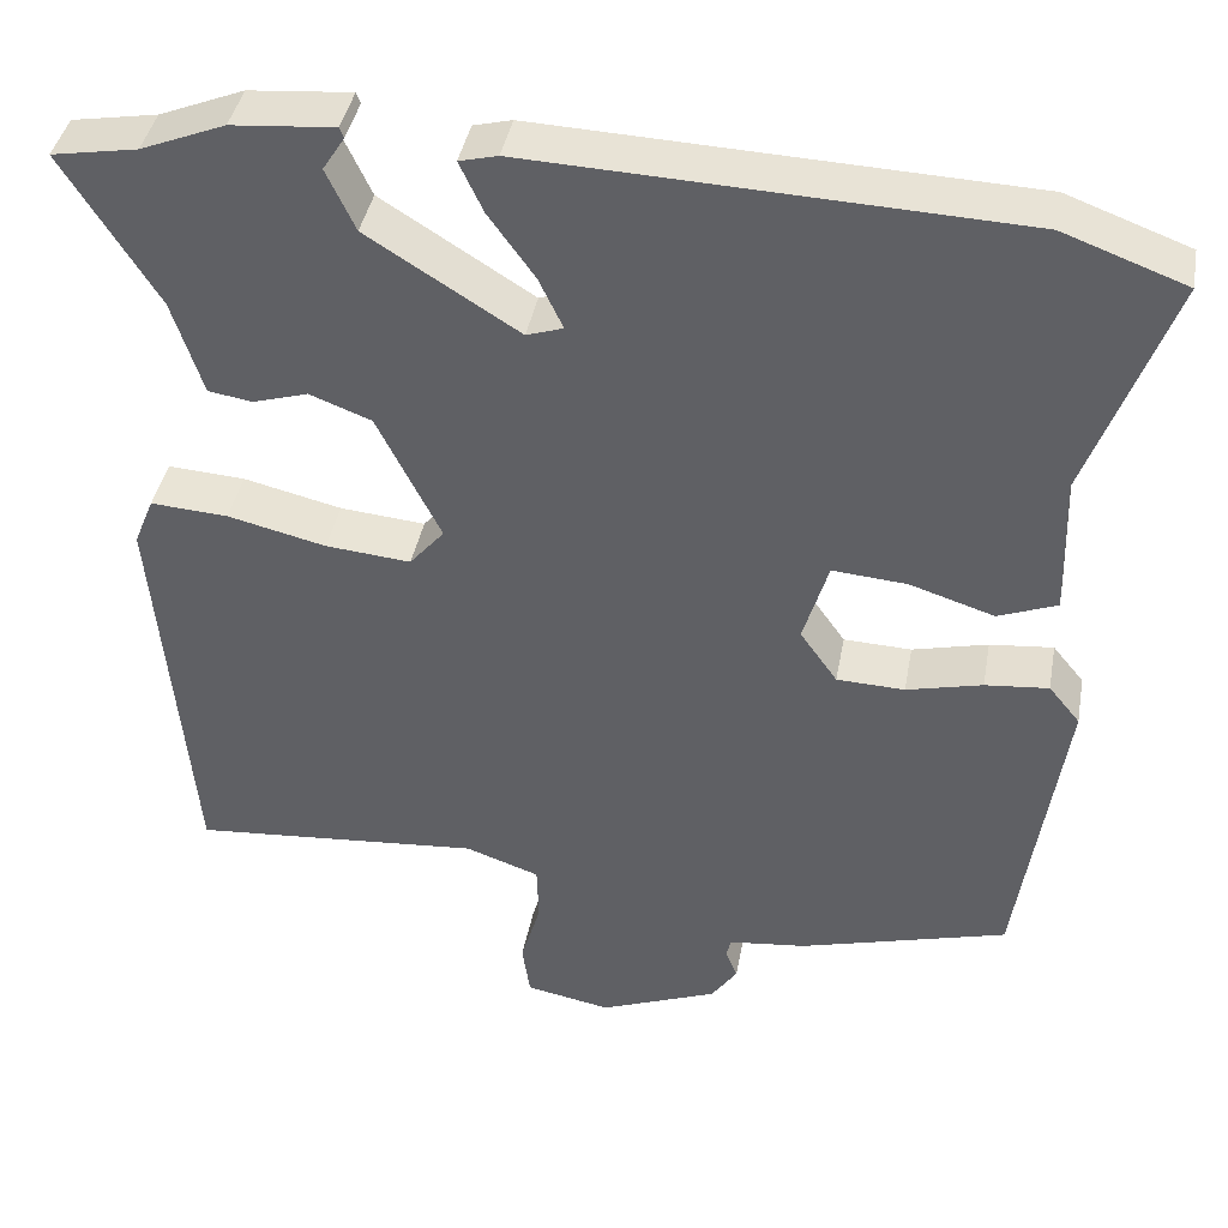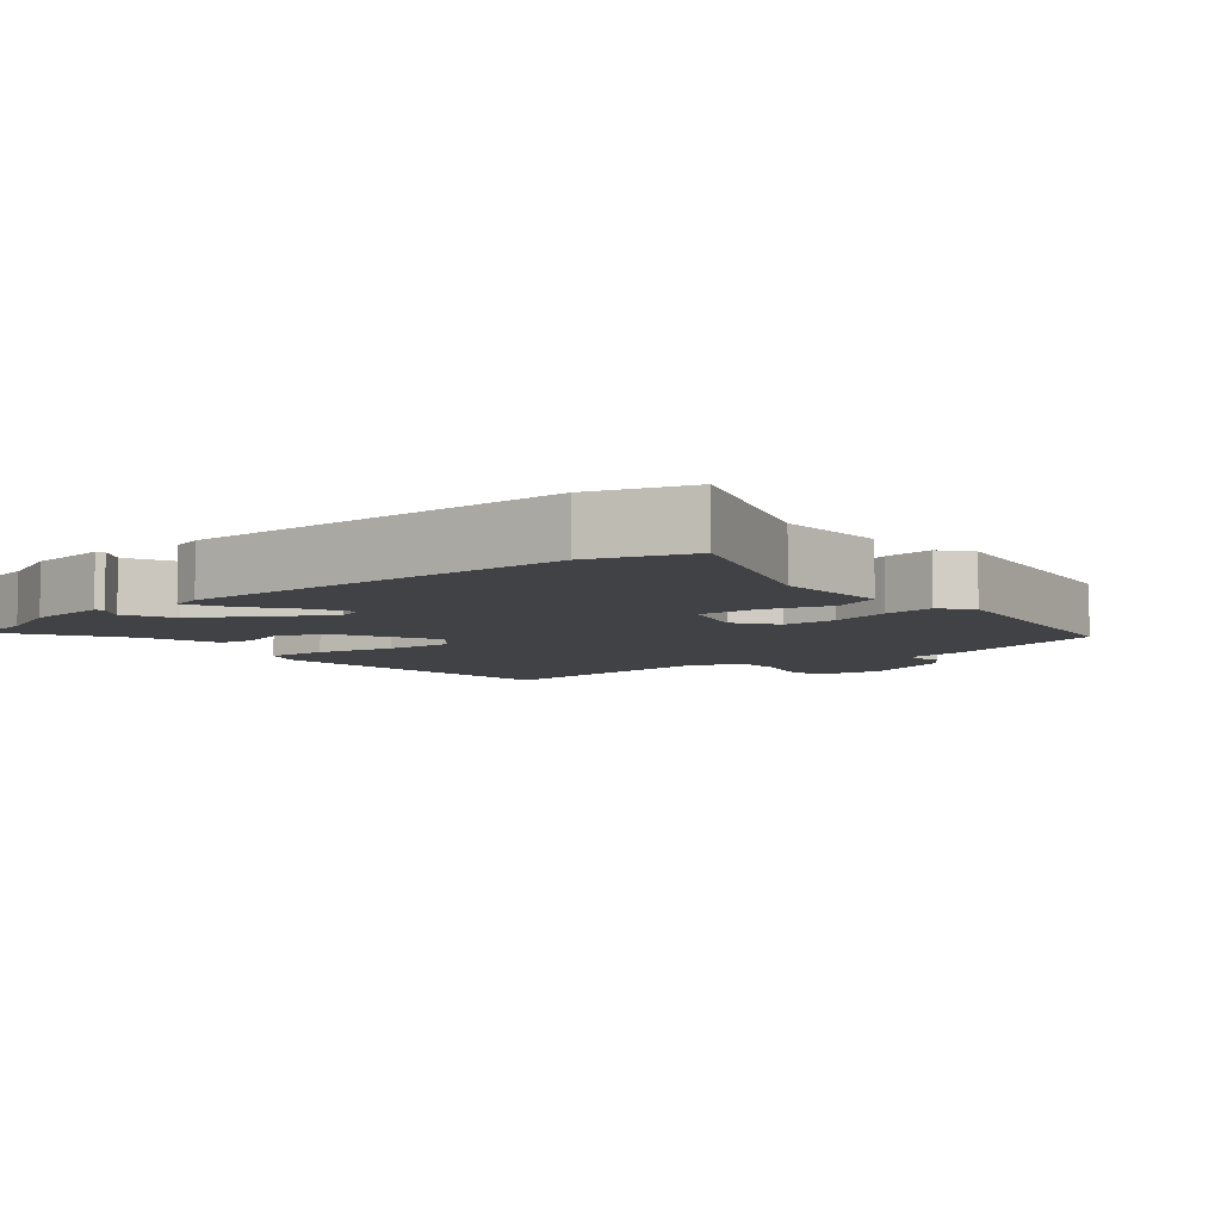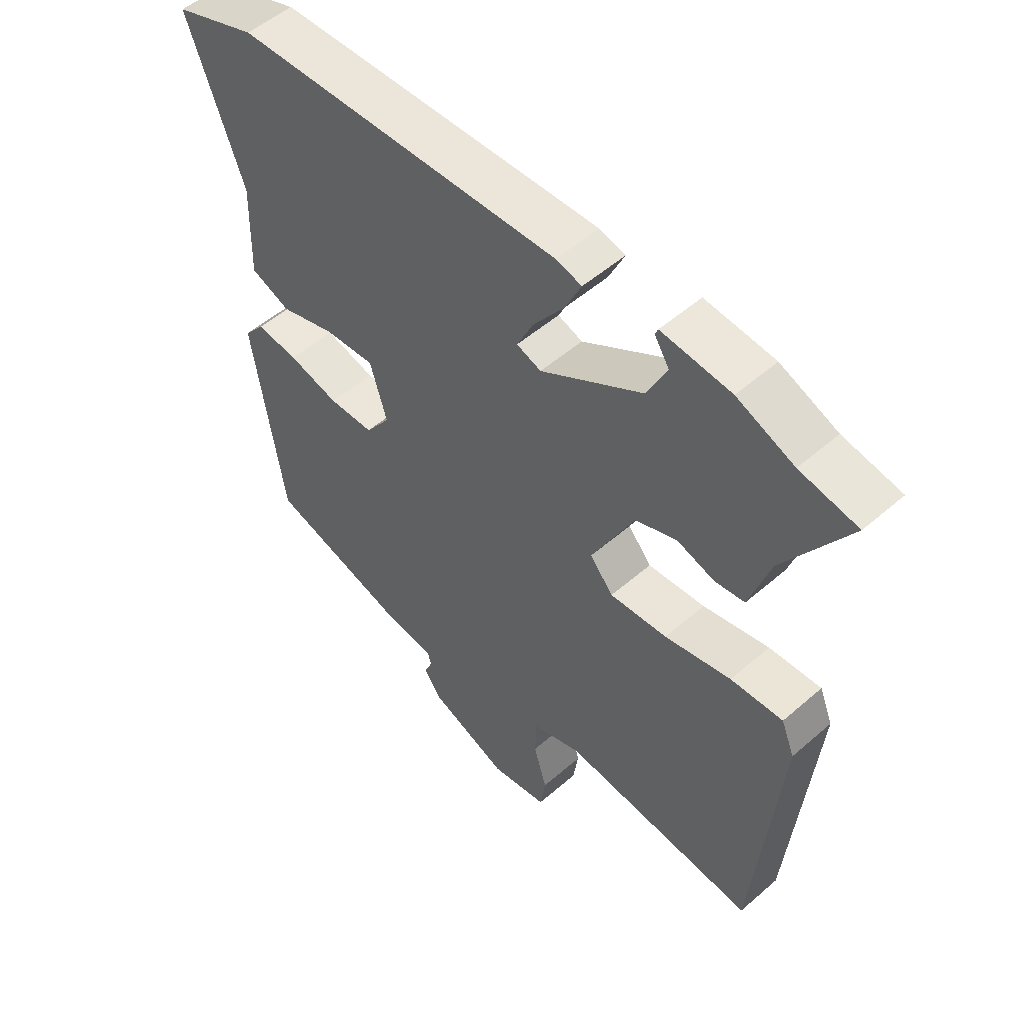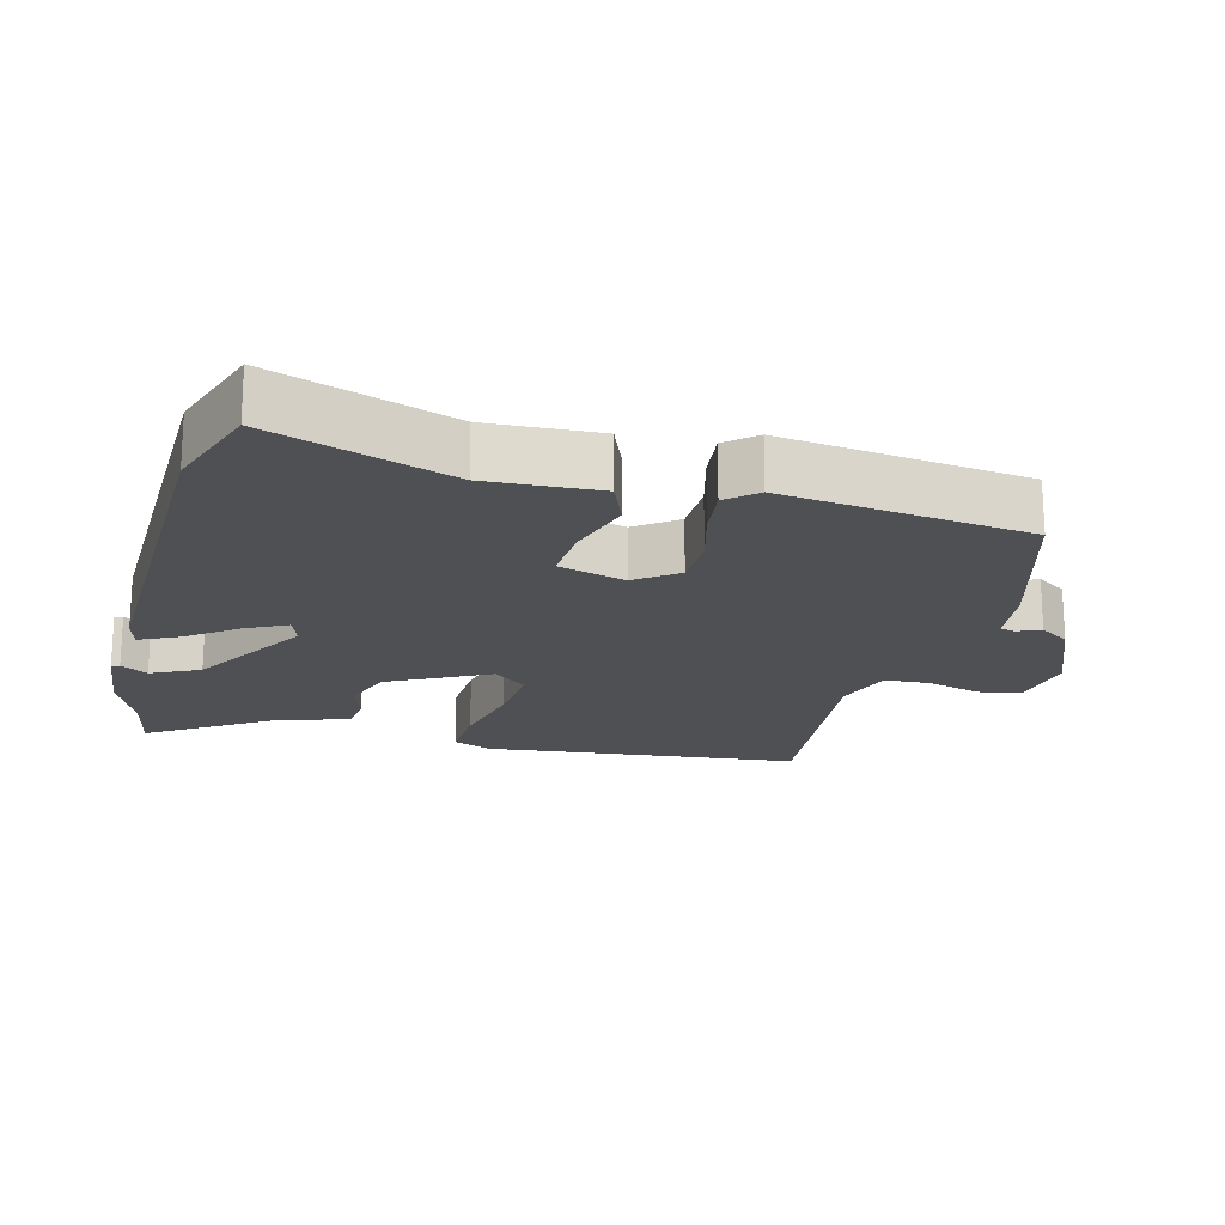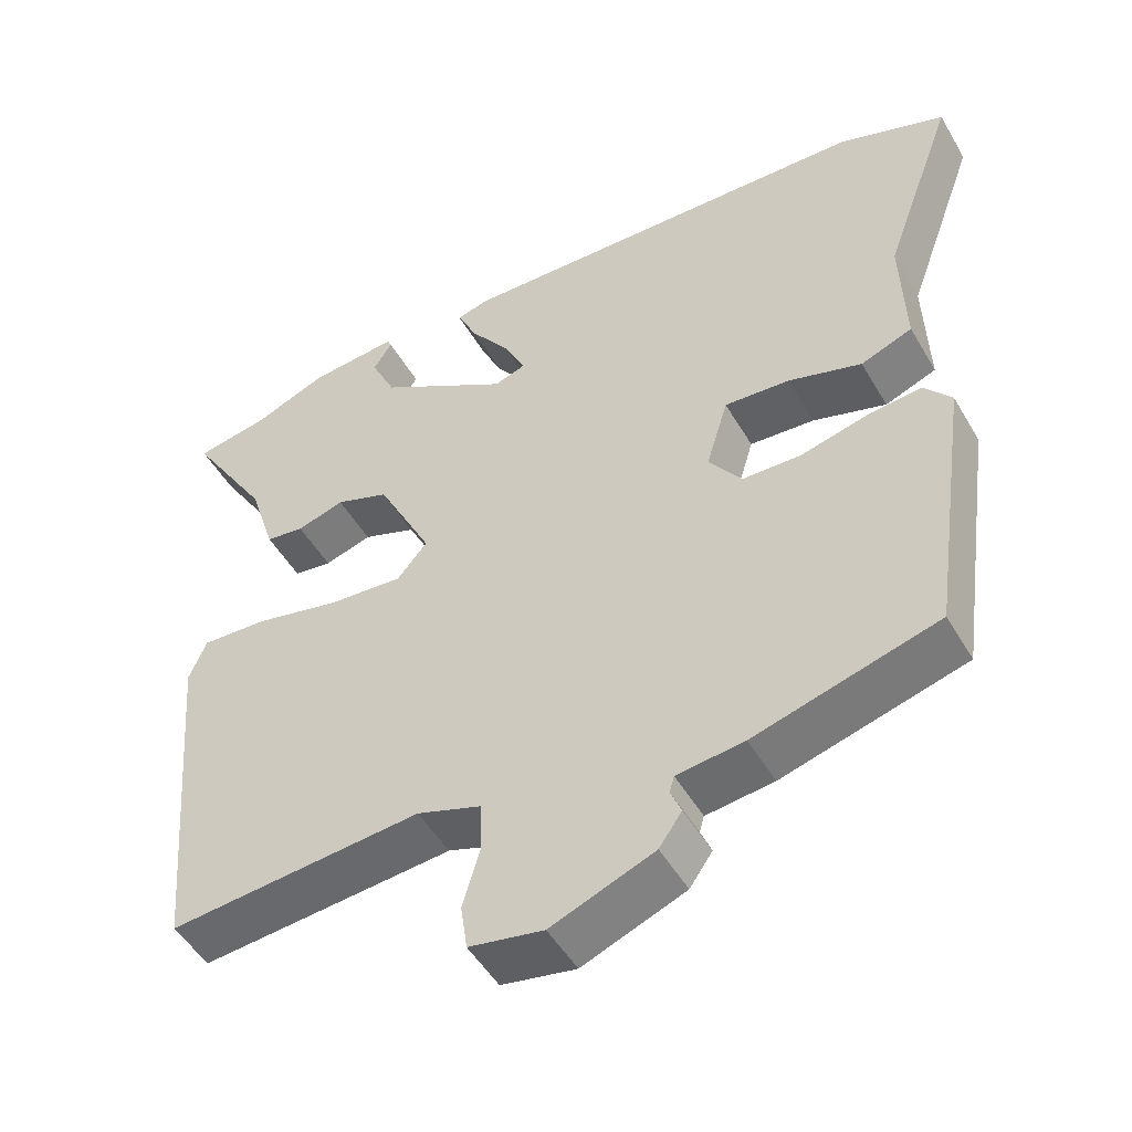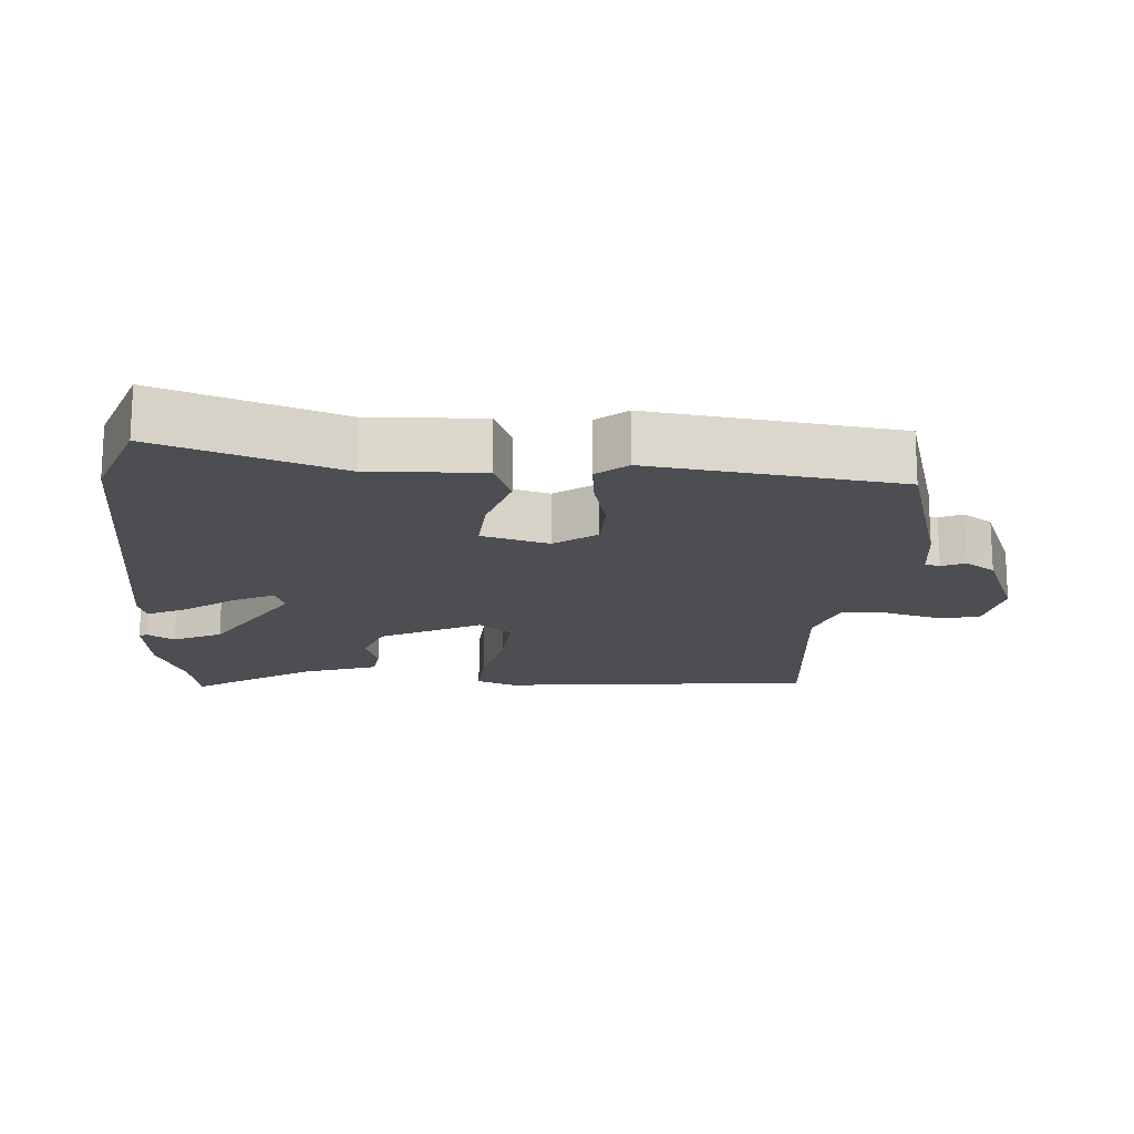
<metadata>
{"format":"obj","ext":"obj","renderer":"f3d","projection":"perspective","resolution":1024,"background":"white","views":[{"elev":40.5,"azim":10.3,"up":"+Z"},{"elev":-6.7,"azim":40.1,"up":"+Y"},{"elev":52.8,"azim":-133.0,"up":"+Z"},{"elev":-19.2,"azim":76.5,"up":"+Y"},{"elev":-50.1,"azim":29.4,"up":"+Z"},{"elev":-17.0,"azim":86.8,"up":"+Y"}]}
</metadata>
<code>
v -0.576 0.07 0.487
v -0.478 0.07 0.504
v -0.381 0.07 0.543
v -0.263 0.07 0.553
v -0.258 0.07 0.541
v -0.283 0.07 0.502
v -0.25 0.07 0.431
v -0.076 0.07 0.322
v -0.034 0.07 0.336
v -0.062 0.07 0.395
v -0.115 0.07 0.469
v -0.142 0.07 0.527
v -0.098 0.07 0.538
v 0.46 0.07 0.515
v 0.601 0.07 0.463
v 0.506 0.07 0.202
v 0.511 0.07 0.039
v 0.443 0.07 0.013
v 0.346 0.07 0.044
v 0.26 0.07 0.051
v 0.231 0.07 -0.046
v 0.274 0.07 -0.107
v 0.352 0.07 -0.11
v 0.439 0.07 -0.089
v 0.512 0.07 -0.082
v 0.548 0.07 -0.126
v 0.496 0.07 -0.483
v 0.255 0.07 -0.549
v 0.166 0.07 -0.559
v 0.16 0.07 -0.581
v 0.174 0.07 -0.615
v 0.144 0.07 -0.658
v 0.008 0.07 -0.711
v -0.09 0.07 -0.692
v -0.099 0.07 -0.63
v -0.076 0.07 -0.552
v -0.078 0.07 -0.485
v -0.163 0.07 -0.455
v -0.498 0.07 -0.482
v -0.538 0.07 -0.021
v -0.515 0.07 0.035
v -0.426 0.07 0.029
v -0.313 0.07 0.002
v -0.215 0.07 -0.007
v -0.175 0.07 0.04
v -0.248 0.07 0.187
v -0.319 0.07 0.214
v -0.382 0.07 0.195
v -0.433 0.07 0.203
v -0.468 0.07 0.313
v -0.576 0 0.487
v -0.478 0 0.504
v -0.381 0 0.543
v -0.263 0 0.553
v -0.258 0 0.541
v -0.283 0 0.502
v -0.25 0 0.431
v -0.076 0 0.322
v -0.034 0 0.336
v -0.062 0 0.395
v -0.115 0 0.469
v -0.142 0 0.527
v -0.098 0 0.538
v 0.46 0 0.515
v 0.601 0 0.463
v 0.506 0 0.202
v 0.511 0 0.039
v 0.443 0 0.013
v 0.346 0 0.044
v 0.26 0 0.051
v 0.231 0 -0.046
v 0.274 0 -0.107
v 0.352 0 -0.11
v 0.439 0 -0.089
v 0.512 0 -0.082
v 0.548 0 -0.126
v 0.496 0 -0.483
v 0.255 0 -0.549
v 0.166 0 -0.559
v 0.16 0 -0.581
v 0.174 0 -0.615
v 0.144 0 -0.658
v 0.008 0 -0.711
v -0.09 0 -0.692
v -0.099 0 -0.63
v -0.076 0 -0.552
v -0.078 0 -0.485
v -0.163 0 -0.455
v -0.498 0 -0.482
v -0.538 0 -0.021
v -0.515 0 0.035
v -0.426 0 0.029
v -0.313 0 0.002
v -0.215 0 -0.007
v -0.175 0 0.04
v -0.248 0 0.187
v -0.319 0 0.214
v -0.382 0 0.195
v -0.433 0 0.203
v -0.468 0 0.313
f 47 48 49 50
f 46 47 50 1
f 40 41 42 43
f 38 39 40 43
f 37 38 43 44
f 33 34 35 36
f 33 36 37
f 30 31 32 33
f 29 30 33 37
f 23 24 25 26
f 22 23 26 27
f 21 22 27 28
f 16 17 18 19
f 16 19 20
f 15 16 20
f 14 15 20
f 13 14 20
f 10 11 12 13
f 9 10 13 20
f 8 9 20 21
f 3 4 5 6
f 2 3 6 7
f 46 1 2 7
f 45 46 7 8
f 29 37 44 45
f 28 29 45
f 8 21 28 45
f 100 99 98 97
f 51 100 97 96
f 93 92 91 90
f 93 90 89 88
f 94 93 88 87
f 86 85 84 83
f 87 86 83
f 83 82 81 80
f 87 83 80 79
f 76 75 74 73
f 77 76 73 72
f 78 77 72 71
f 69 68 67 66
f 70 69 66
f 70 66 65
f 70 65 64
f 70 64 63
f 63 62 61 60
f 70 63 60 59
f 71 70 59 58
f 56 55 54 53
f 57 56 53 52
f 57 52 51 96
f 58 57 96 95
f 95 94 87 79
f 95 79 78
f 95 78 71 58
f 1 51 52 2
f 2 52 53 3
f 3 53 54 4
f 4 54 55 5
f 5 55 56 6
f 6 56 57 7
f 7 57 58 8
f 8 58 59 9
f 9 59 60 10
f 10 60 61 11
f 11 61 62 12
f 12 62 63 13
f 13 63 64 14
f 14 64 65 15
f 15 65 66 16
f 16 66 67 17
f 17 67 68 18
f 18 68 69 19
f 19 69 70 20
f 20 70 71 21
f 21 71 72 22
f 22 72 73 23
f 23 73 74 24
f 24 74 75 25
f 25 75 76 26
f 26 76 77 27
f 27 77 78 28
f 28 78 79 29
f 29 79 80 30
f 30 80 81 31
f 31 81 82 32
f 32 82 83 33
f 33 83 84 34
f 34 84 85 35
f 35 85 86 36
f 36 86 87 37
f 37 87 88 38
f 38 88 89 39
f 39 89 90 40
f 40 90 91 41
f 41 91 92 42
f 42 92 93 43
f 43 93 94 44
f 44 94 95 45
f 45 95 96 46
f 46 96 97 47
f 47 97 98 48
f 48 98 99 49
f 49 99 100 50
f 50 100 51 1

</code>
